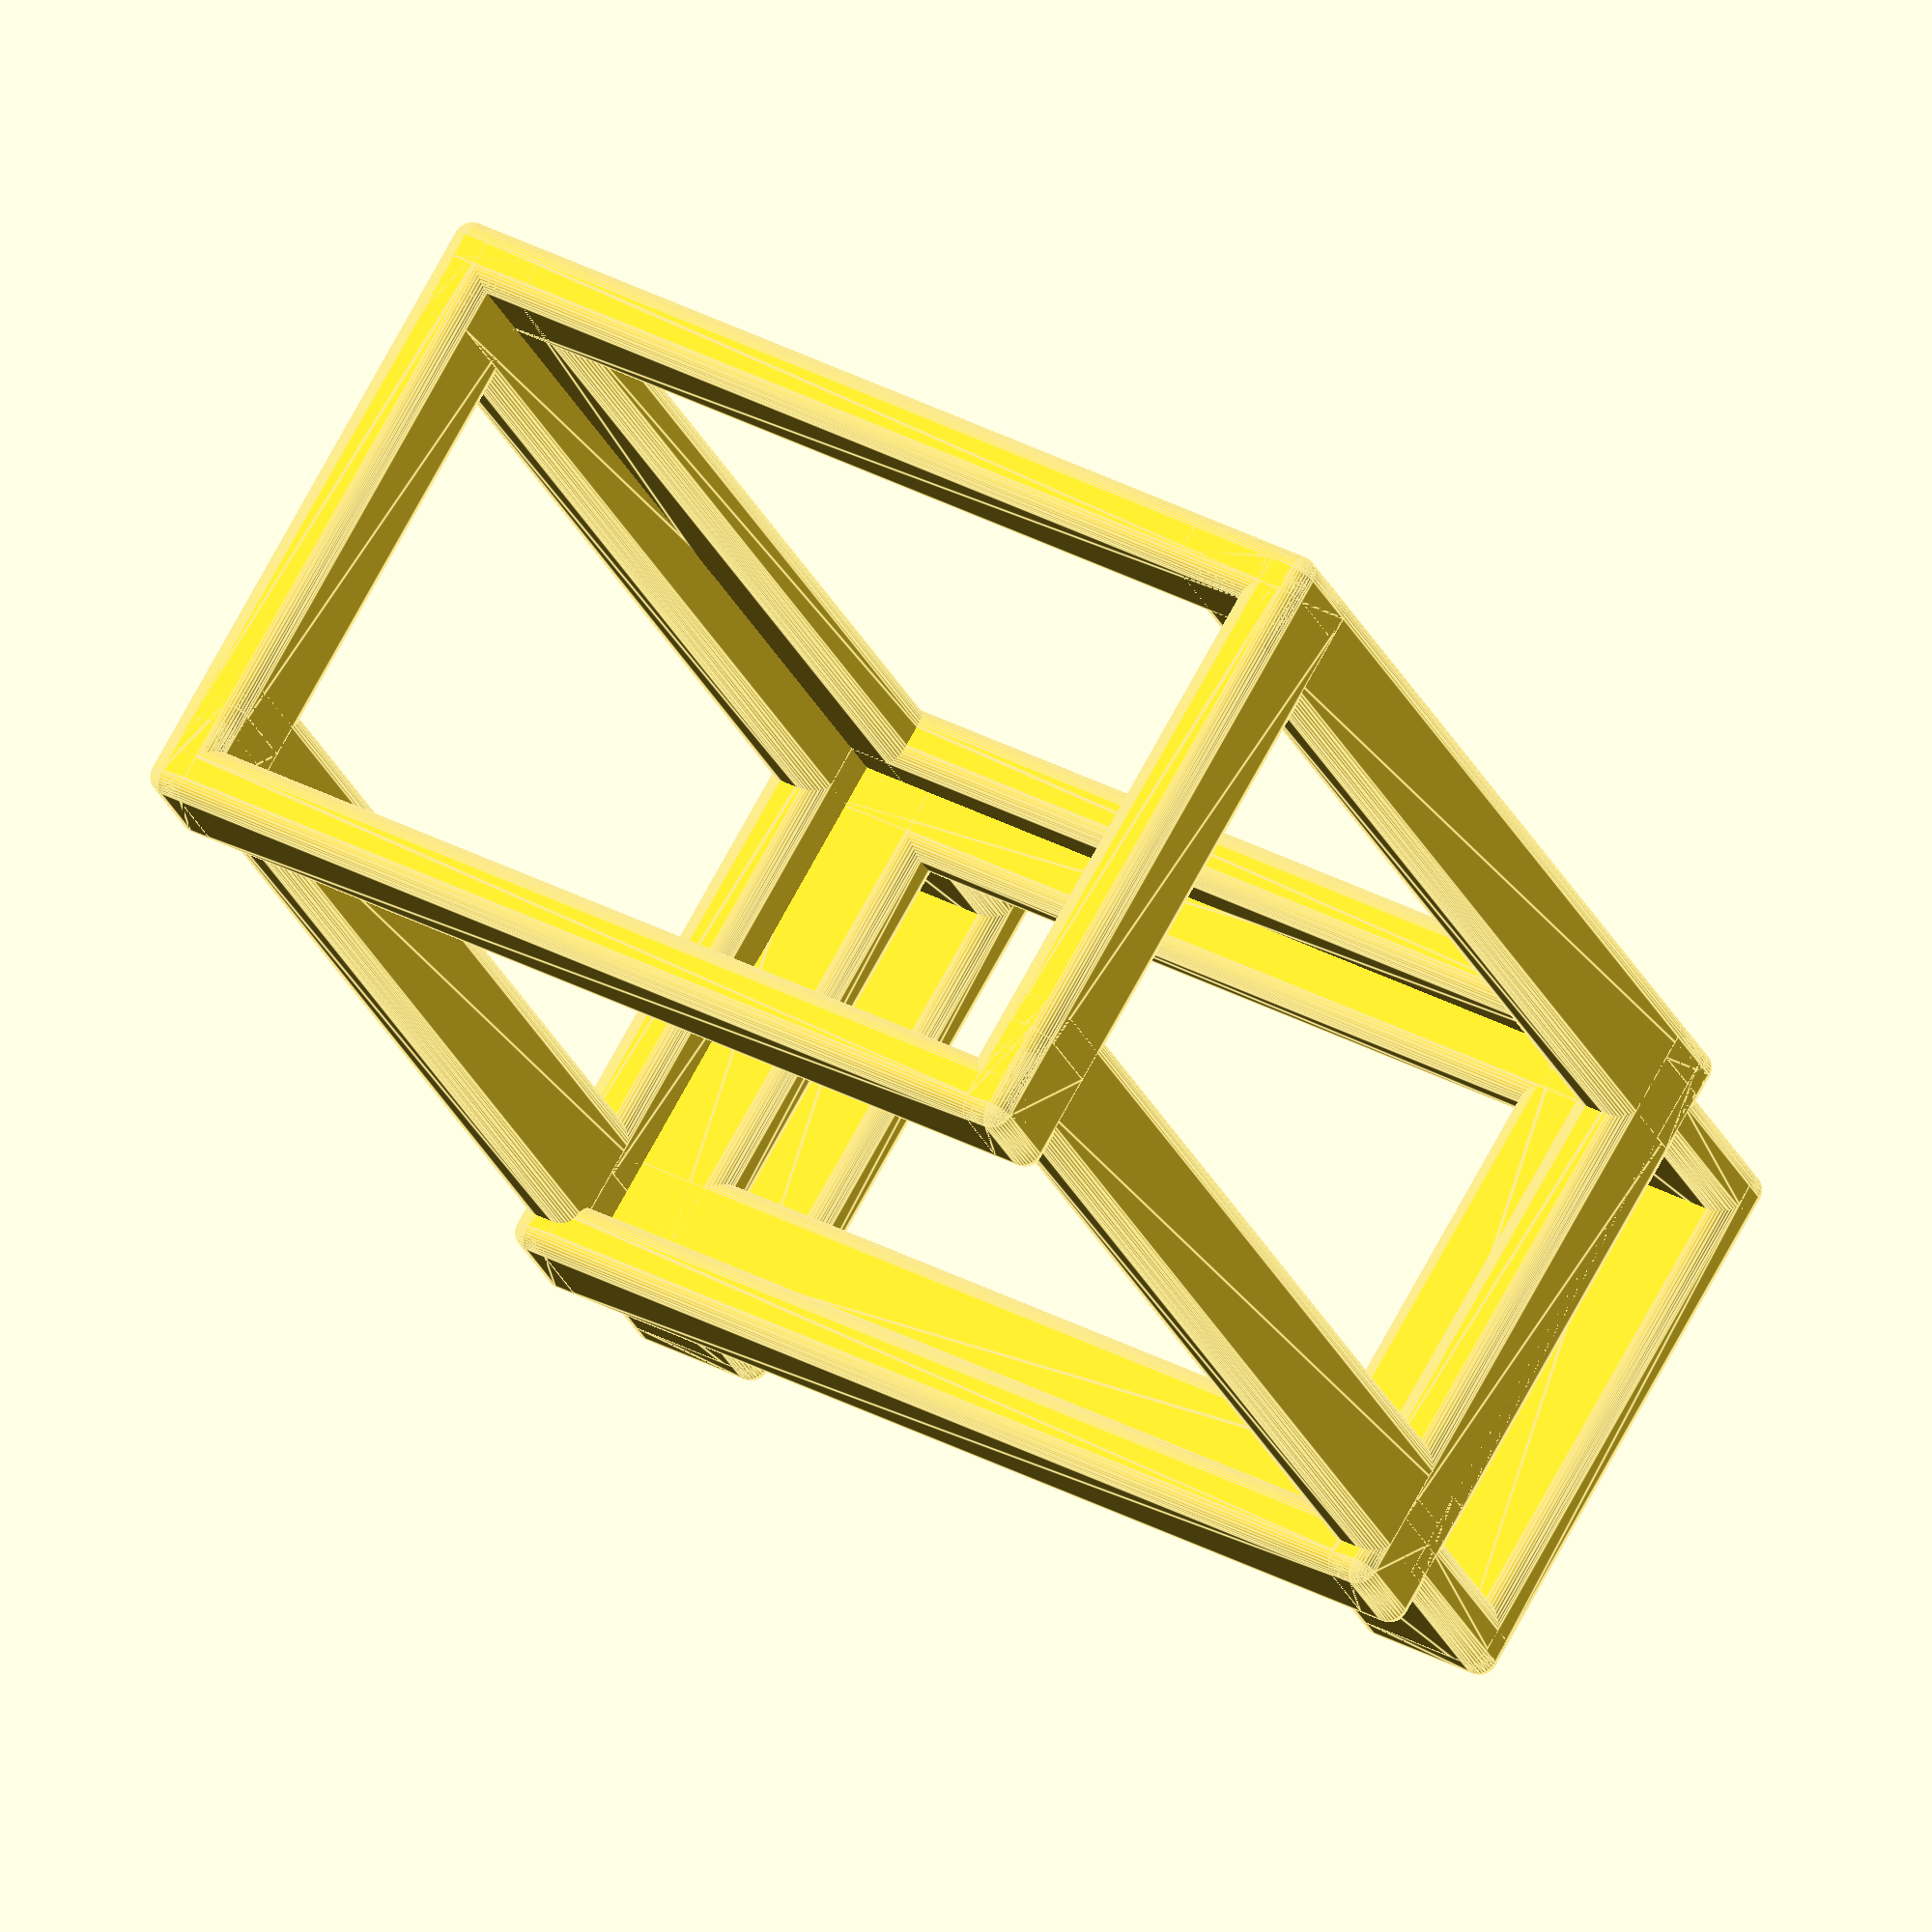
<openscad>
$fn=36; // set to 360 for final render

show_table_and_battery=false;

// @thejollygrimreaper's https://www.youtube.com/watch?v=gKOkJWiTgAY
module roundedTile(xdim, ydim, zdim, rdim) {
  hull() {
    translate([rdim,rdim,0]) cylinder(r=rdim,h=zdim);
    translate([xdim-rdim,rdim,0]) cylinder(r=rdim,h=zdim);
    translate([rdim,ydim-rdim,0]) cylinder(r=rdim,h=zdim);
    translate([xdim-rdim,ydim-rdim,0]) cylinder(r=rdim,h=zdim);
  }
};
//roundedTile(20,20,10,3);

// my extension of the concept
module roundedCube(xdim, ydim, zdim, rdim) {
  hull() {
    translate([rdim,rdim,rdim]) sphere(r=rdim);
    translate([xdim-rdim,rdim,rdim]) sphere(r=rdim);
    translate([rdim,ydim-rdim,rdim]) sphere(r=rdim);
    translate([xdim-rdim,ydim-rdim,rdim]) sphere(r=rdim);
    translate([rdim,rdim,zdim-rdim]) sphere(r=rdim);
    translate([xdim-rdim,rdim,zdim-rdim]) sphere(r=rdim);
    translate([rdim,ydim-rdim,zdim-rdim]) sphere(r=rdim);
    translate([xdim-rdim,ydim-rdim,zdim-rdim]) sphere(r=rdim);
  }
};
//roundedCube(40,30,20,2);

table_foot_width=70+3;//test print done at 70
table_foot_depth=600;//test print done at 600
table_foot_height=20+3;//test print done at 20

table_leg_width=50;
table_leg_depth=80;
table_leg_height=900;

bracket_thickness=10;

radius=3;
battery_width=83+3;//test print done at 83
battery_depth=146+1;//test print done at 146
battery_height=245;//test print done at 245

//print_height=(0.5*battery_height)+table_foot_height+bracket_thickness;
//print_height=160;
print_height=200+2.5*bracket_thickness;
echo("print_height",print_height);
bracket_height=table_foot_height+2*bracket_thickness;
//echo("bracket_height",bracket_height);
overlap_amount=bracket_thickness;
//echo("overlap_amount",overlap_amount);
bucket_height=print_height-bracket_height+overlap_amount;
//echo("bucket_height",bucket_height);

// echo("table_foot_width",table_foot_width);
// echo("battery_width",battery_width);
width_delta=battery_width-table_foot_width;
// echo("width_delta",width_delta);
half_width_delta=(battery_width-table_foot_width)/2;
// echo("half_width_delta",half_width_delta);

module battery() {
  color("Black") {
      translate([bracket_thickness,bracket_thickness,table_foot_height+2*bracket_thickness])
        cube([battery_width,battery_depth,battery_height]);
  }
}

module table() {
    translate([bracket_thickness+half_width_delta,-1/8*table_foot_depth,bracket_thickness]) {
    color("Blue") {
      cube([table_foot_width,table_foot_depth,table_foot_height]);
      translate([bracket_thickness,(table_foot_depth/2)-(table_leg_depth/2),0])
        cube([table_leg_width,table_leg_depth,table_leg_height]);
    }
  }
}

module bracket() {
  module bracketside() {
    roundedCube(
      bracket_thickness,
      //battery_depth+2*bracket_thickness,
      2.5*bracket_thickness,
      table_foot_height+2*bracket_thickness,
      radius);
  }
  module bracketface() {
    roundedCube(
      table_foot_width+2*bracket_thickness,
      //battery_depth+2*bracket_thickness,
      2.5*bracket_thickness,
      bracket_thickness,
      radius);
  }
  translate([half_width_delta,0,0]){
    bracketside();
    translate([bracket_thickness+table_foot_width,0,0]) bracketside();
    bracketface();
    translate([0,0,bracket_thickness+table_foot_height]) bracketface();
  }
}

module openbucket() {
  module shortside() {
    // roundedCube(
    //   battery_width+bracket_thickness,
    //   bracket_thickness,
    //   bucket_height,
    //   radius);
    roundedCube(
      2*bracket_thickness,
      bracket_thickness,
      bucket_height,
      radius);
    translate([battery_width-(bracket_thickness/2),0,0])
      roundedCube(
        2*bracket_thickness,
        bracket_thickness,
        bucket_height,
        radius);
    roundedCube(
      battery_width+bracket_thickness,
      bracket_thickness,
      2*bracket_thickness,
      radius);
    translate([0,0,bucket_height-2*bracket_thickness])
      roundedCube(
        battery_width+bracket_thickness,
        bracket_thickness,
        2*bracket_thickness,
        radius);
  }  
  module solidface() {
    // roundedCube(
    //   bracket_thickness,
    //   battery_depth+2*bracket_thickness,
    //   bucket_height,
    //   radius);
    roundedCube(
      bracket_thickness,
      2*bracket_thickness,
      bucket_height,
      radius);
    translate([0,battery_depth-(bracket_thickness/2),0])
      roundedCube(
        bracket_thickness,
        2*bracket_thickness,
        bucket_height,
        radius);
    roundedCube(
      bracket_thickness,
      battery_depth+2*bracket_thickness,
      2*bracket_thickness,
      radius);
    translate([0,0,bucket_height-2*bracket_thickness])
      roundedCube(
        bracket_thickness,
        battery_depth+2*bracket_thickness,
        2*bracket_thickness,
        radius);
  }  
  module frontbracket() {
    roundedCube(
      bracket_thickness,
      battery_depth+2*bracket_thickness,
      2*bracket_thickness,
      radius);

    translate([-bracket_thickness,0,0])
      roundedCube(
        2*bracket_thickness,
        bracket_thickness,
        2*bracket_thickness,
        radius);

    translate([-bracket_thickness,battery_depth+bracket_thickness,0])
      roundedCube(
        2*bracket_thickness,
        bracket_thickness,
        2*bracket_thickness,
        radius);

    // translate([0,0,bucket_height-2*bracket_thickness]) {
    //   roundedCube(
    //     bracket_thickness,
    //     battery_depth+2*bracket_thickness,
    //     2*bracket_thickness,
    //     radius
    //   );
    // }
  }
  module floor() {
    roundedCube(
      2*bracket_thickness,
      battery_depth+2*bracket_thickness,
      bracket_thickness,
      radius
    );
    translate([battery_width-(bracket_thickness/2),0,0])
      roundedCube(
        2*bracket_thickness,
        battery_depth+2*bracket_thickness,
        bracket_thickness,
        radius
      );
  }
  
  translate([0,0,table_foot_height+bracket_thickness]) {
    shortside();
    translate([0,battery_depth+bracket_thickness,0]) shortside();
    solidface();
    translate([battery_width+bracket_thickness,0,0]) frontbracket();
    translate([battery_width+bracket_thickness,0,bucket_height-2*bracket_thickness]) frontbracket();
    floor();
  }
}

if (show_table_and_battery) {
  table();
  battery();
}
module mount() {
  bracket();
  translate([0,battery_depth-(bracket_thickness/2),0]) bracket();
  openbucket();
}
mount();

</openscad>
<views>
elev=26.4 azim=120.6 roll=19.6 proj=o view=edges
</views>
